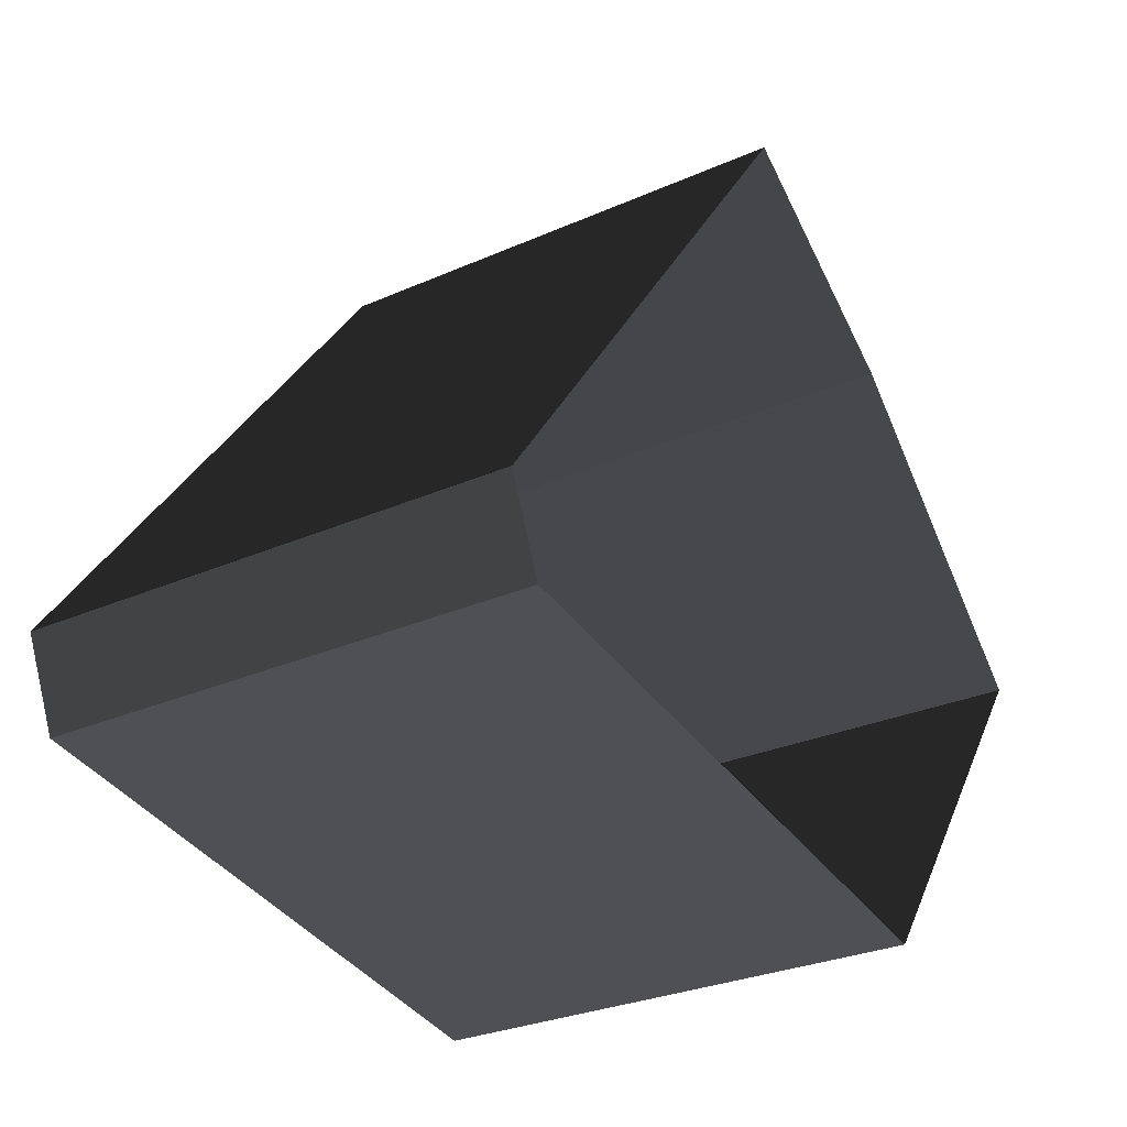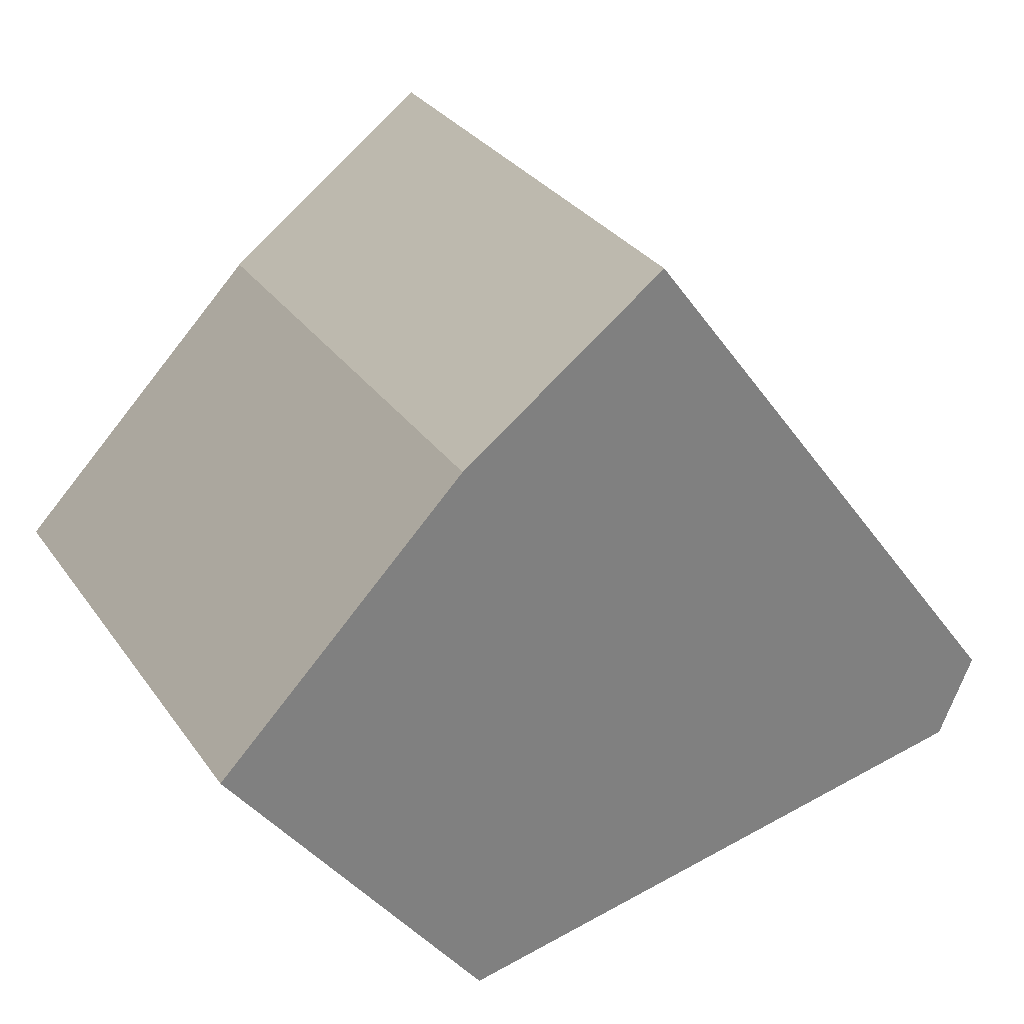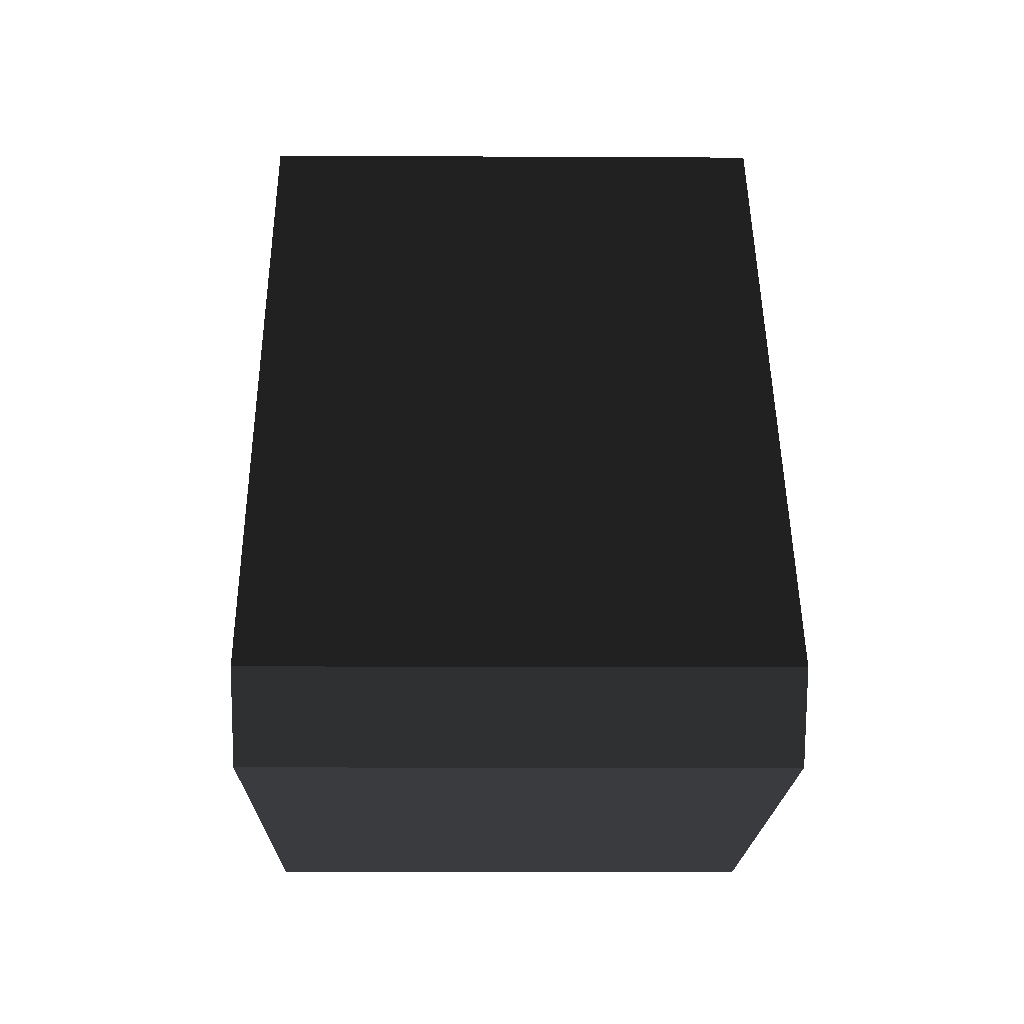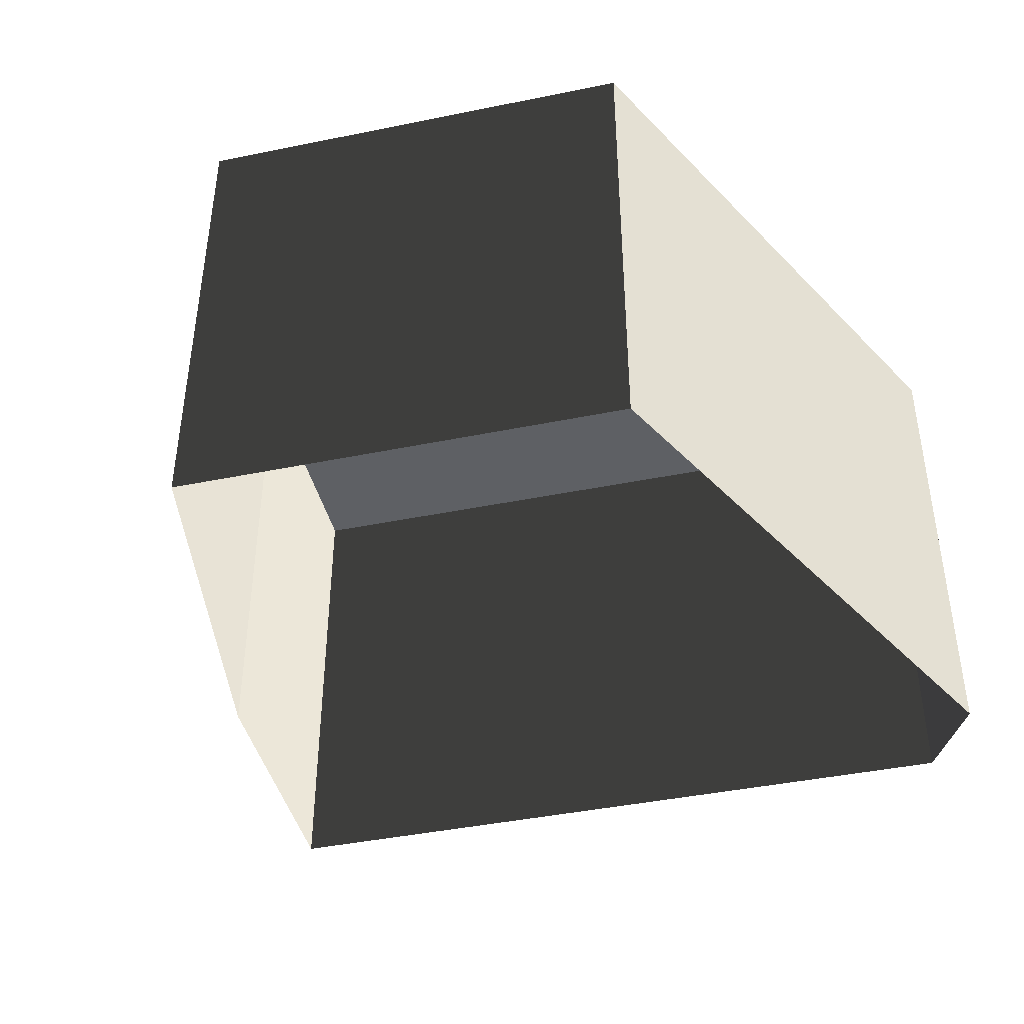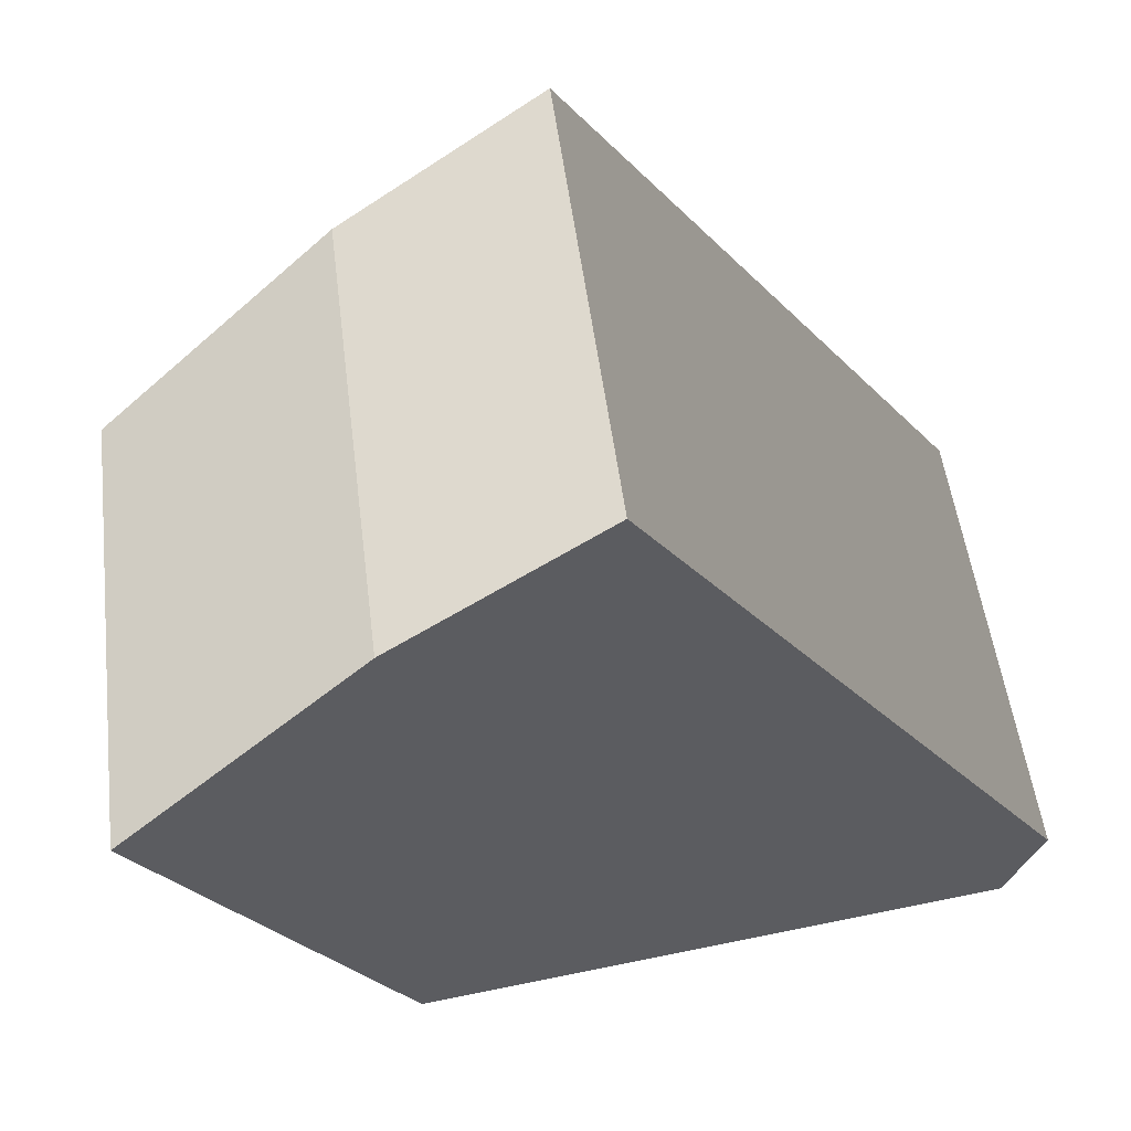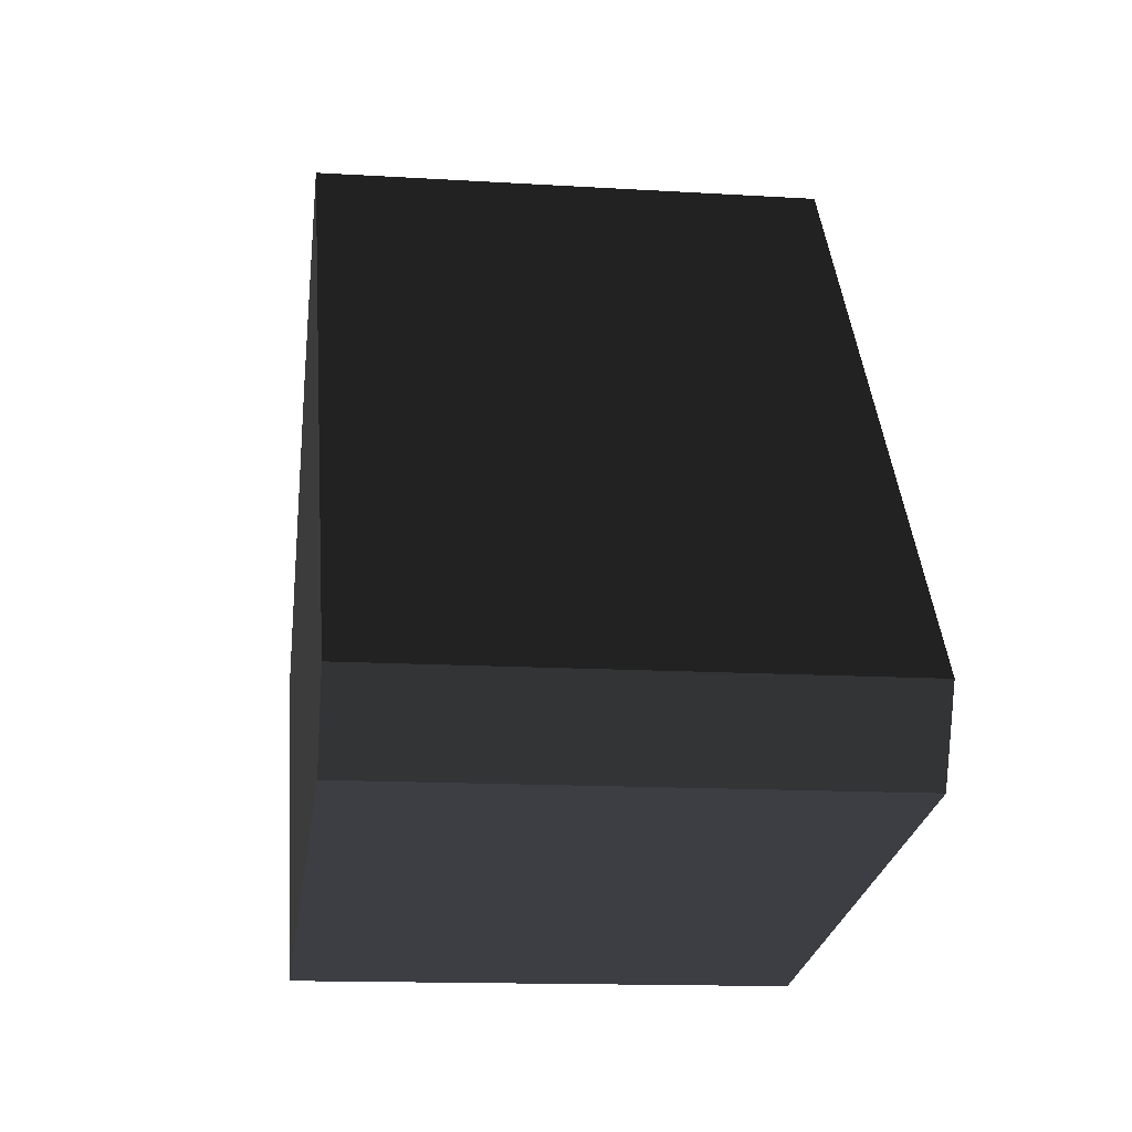
<metadata>
{"format":"obj","ext":"obj","renderer":"f3d","projection":"perspective","resolution":1024,"background":"white","views":[{"elev":-28.5,"azim":-56.3,"up":"+Z"},{"elev":31.3,"azim":150.7,"up":"+Z"},{"elev":-7.3,"azim":-90.9,"up":"+Z"},{"elev":-42.8,"azim":140.1,"up":"+Y"},{"elev":52.8,"azim":172.8,"up":"+Z"},{"elev":-13.8,"azim":-97.8,"up":"+Z"}]}
</metadata>
<code>
v  3.765 0 -8.08
v  -8.595 0 -5.84
v  3.765 10.5 -8.08
v  -8.595 10.5 -5.84
v  9.345 0 -0.52
v  9.345 10.5 -0.52
v  4.015 0 4.86
v  4.015 10.5 4.86
v  -0.365 0 8.08
v  -0.365 10.5 8.08
v  -9.345 0 -4.031
v  -9.345 10.5 -4.031
g BuildingMaster_0000194214224461621300000000_0
f 1 2 3
f 2 4 3
f 5 1 6
f 1 3 6
f 7 5 8
f 5 6 8
f 9 7 10
f 7 8 10
f 11 9 12
f 9 10 12
f 2 11 4
f 11 12 4
g BuildingMaster_0000194214224461621300000000_1
f 8 6 3
f 12 8 3
f 10 8 12
f 4 12 3

</code>
